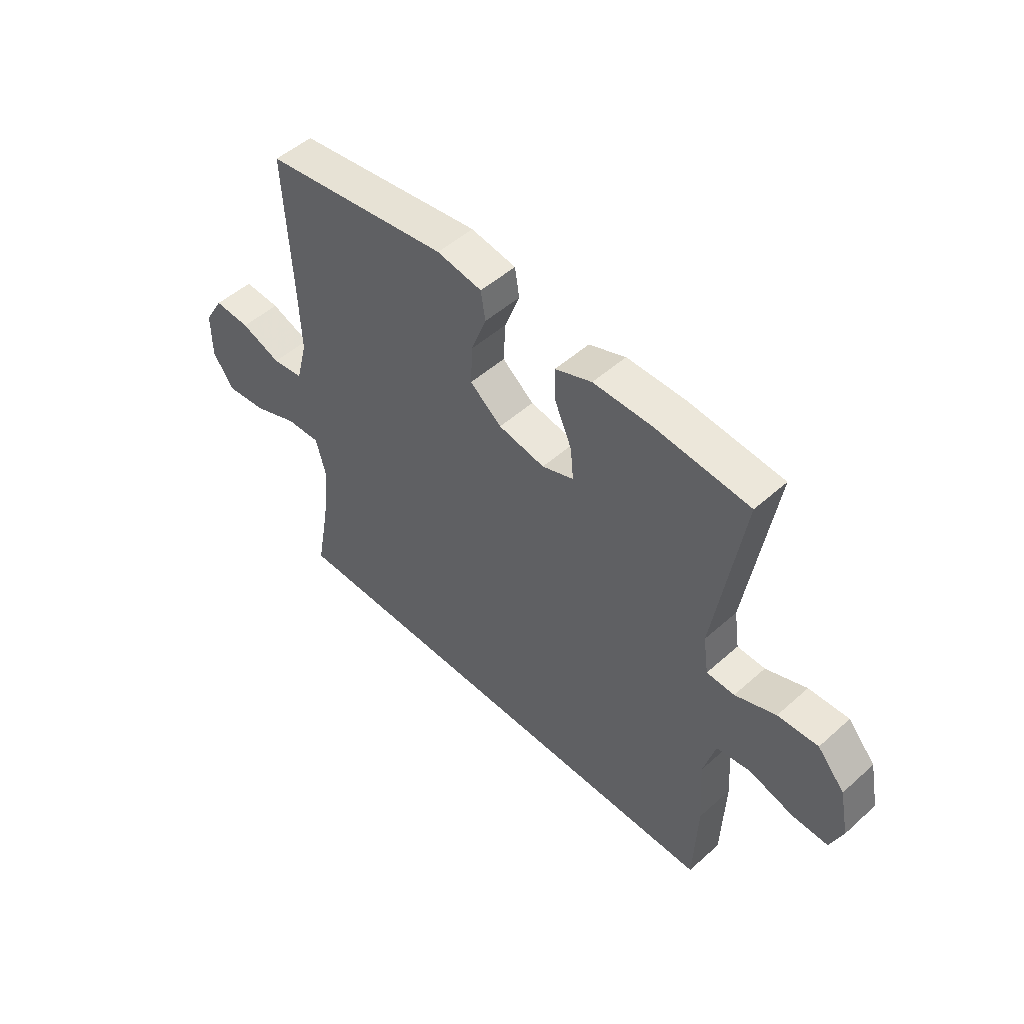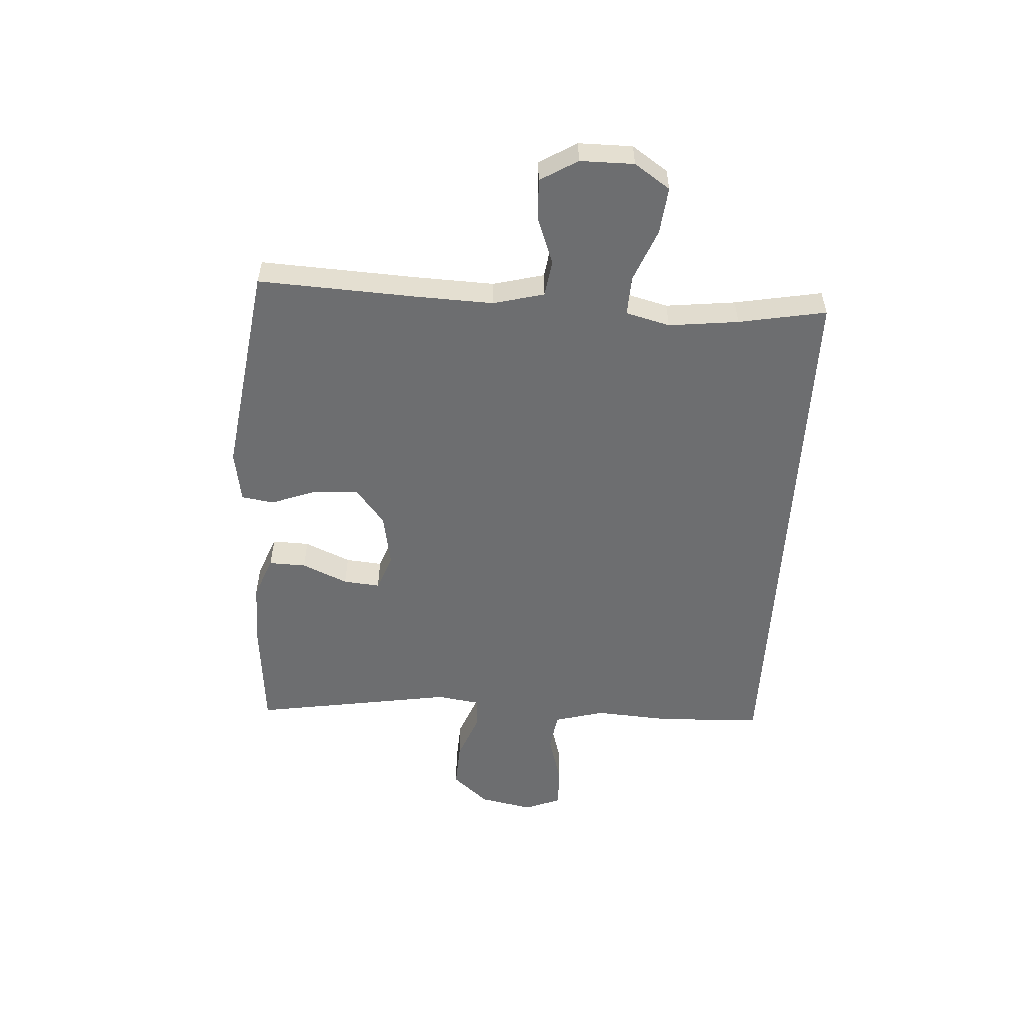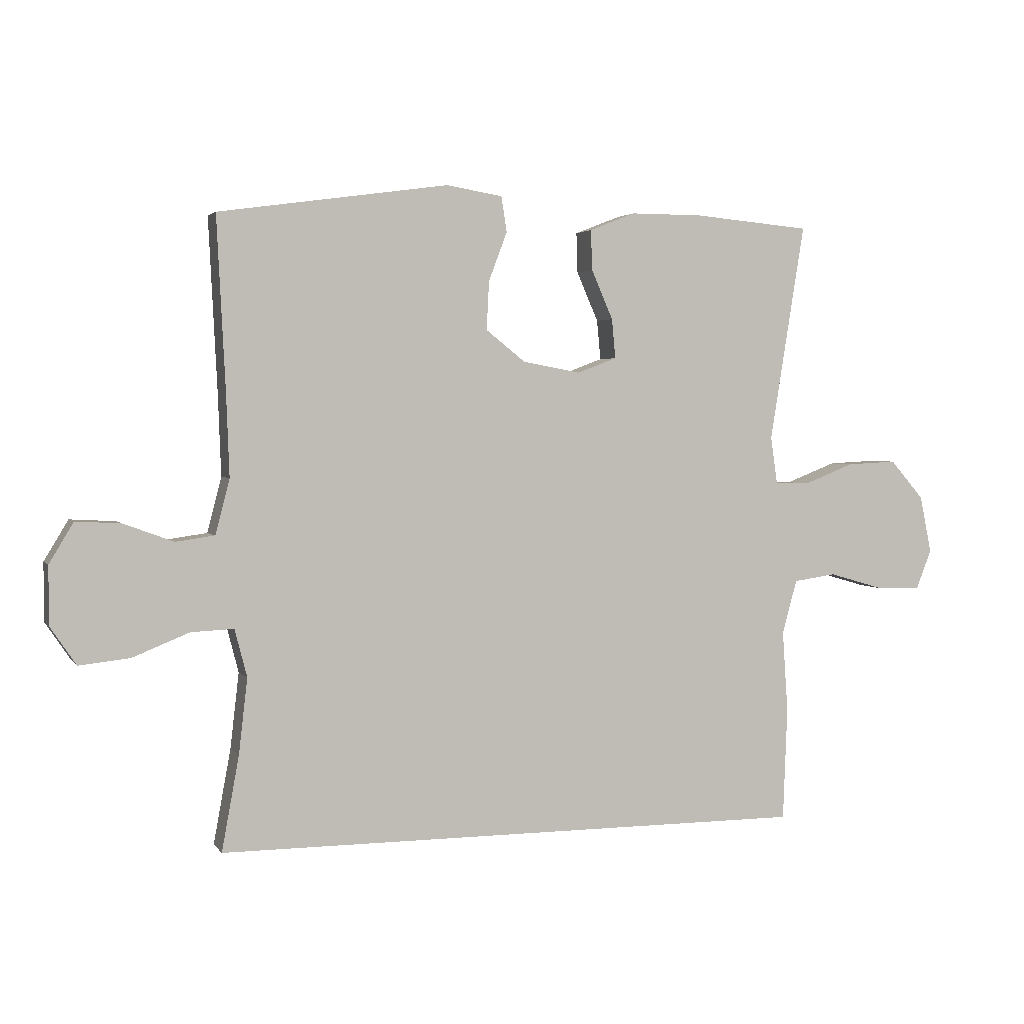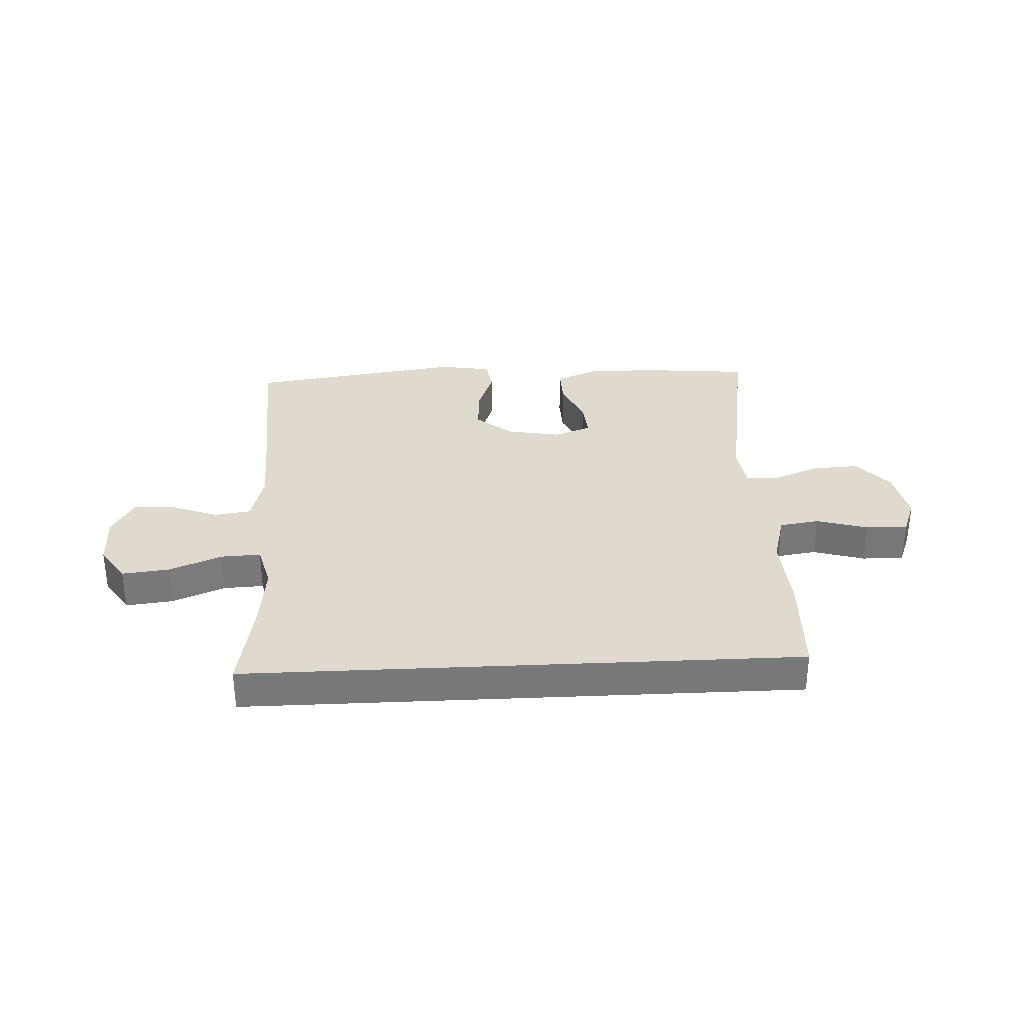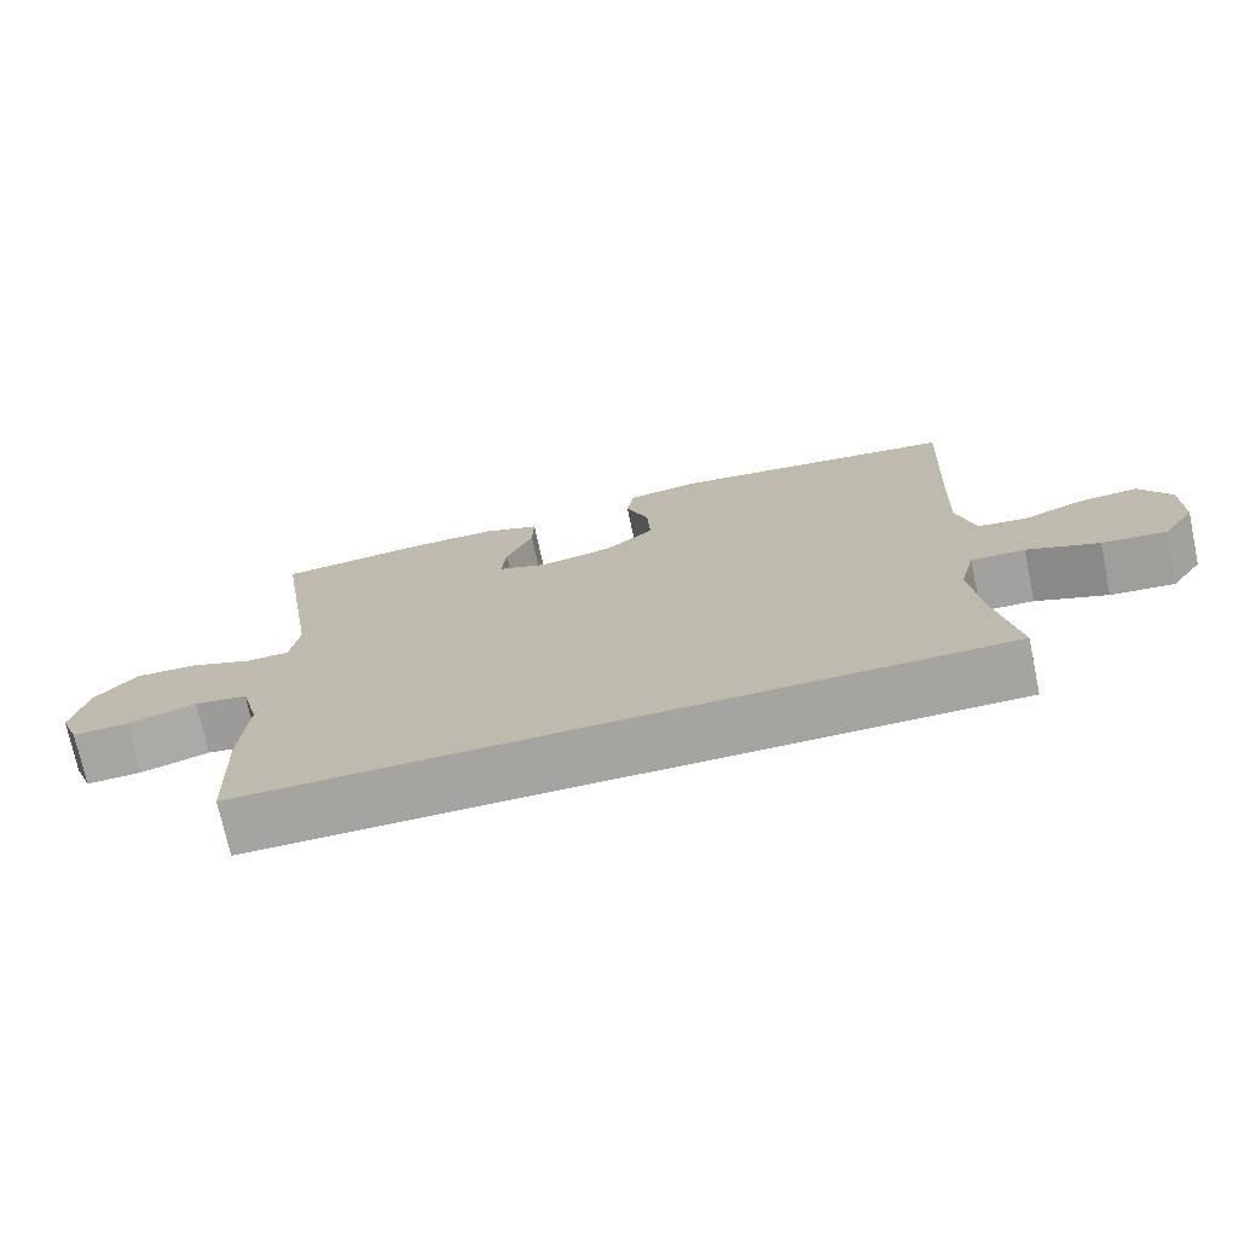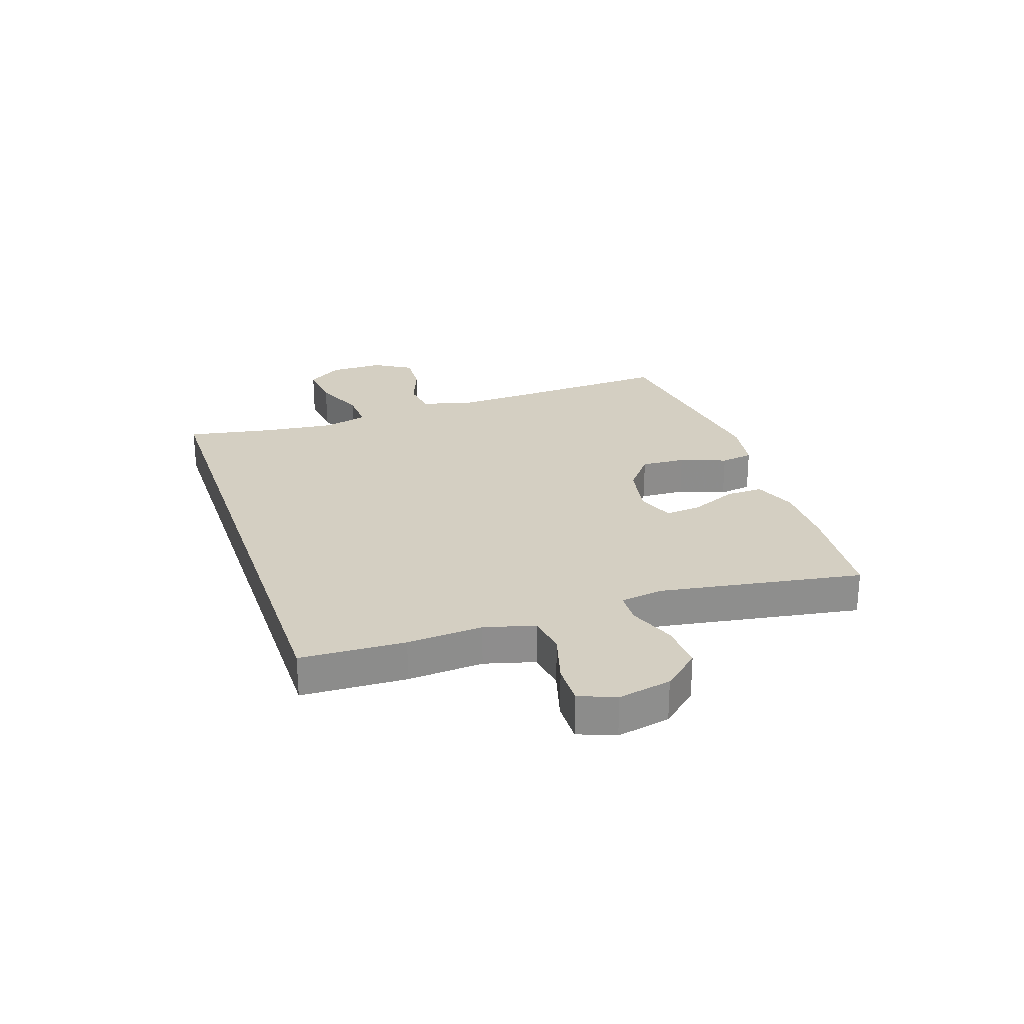
<metadata>
{"format":"obj","ext":"obj","renderer":"f3d","projection":"perspective","resolution":1024,"background":"white","views":[{"elev":50.4,"azim":-134.3,"up":"+Z"},{"elev":-54.2,"azim":86.6,"up":"+Y"},{"elev":2.7,"azim":161.8,"up":"+Z"},{"elev":32.9,"azim":177.2,"up":"+Y"},{"elev":-73.2,"azim":12.0,"up":"+Z"},{"elev":25.6,"azim":-108.6,"up":"+Y"}]}
</metadata>
<code>
v -0.5 0.07 0.5
v -0.309 0.07 0.517
v -0.192 0.07 0.517
v -0.118 0.07 0.488
v -0.12 0.07 0.423
v -0.155 0.07 0.343
v -0.161 0.07 0.279
v -0.097 0.07 0.255
v -0.003 0.07 0.272
v 0.061 0.07 0.323
v 0.057 0.07 0.401
v 0.027 0.07 0.481
v 0.036 0.07 0.538
v 0.127 0.07 0.553
v 0.5 0.07 0.5
v 0.486 0.07 0.223
v 0.481 0.07 0.088
v 0.504 0.07 -0.001
v 0.567 0.07 -0.01
v 0.648 0.07 0.02
v 0.721 0.07 0.024
v 0.76 0.07 -0.041
v 0.76 0.07 -0.135
v 0.718 0.07 -0.197
v 0.636 0.07 -0.188
v 0.544 0.07 -0.151
v 0.475 0.07 -0.148
v 0.455 0.07 -0.225
v 0.469 0.07 -0.347
v 0.497 0.07 -0.5
v -0.469 0.07 -0.5
v -0.476 0.07 -0.317
v -0.467 0.07 -0.185
v -0.491 0.07 -0.097
v -0.56 0.07 -0.087
v -0.65 0.07 -0.113
v -0.722 0.07 -0.115
v -0.747 0.07 -0.051
v -0.728 0.07 0.042
v -0.673 0.07 0.105
v -0.592 0.07 0.101
v -0.51 0.07 0.069
v -0.454 0.07 0.071
v -0.443 0.07 0.147
v -0.5 0 0.5
v -0.309 0 0.517
v -0.192 0 0.517
v -0.118 0 0.488
v -0.12 0 0.423
v -0.155 0 0.343
v -0.161 0 0.279
v -0.097 0 0.255
v -0.003 0 0.272
v 0.061 0 0.323
v 0.057 0 0.401
v 0.027 0 0.481
v 0.036 0 0.538
v 0.127 0 0.553
v 0.5 0 0.5
v 0.486 0 0.223
v 0.481 0 0.088
v 0.504 0 -0.001
v 0.567 0 -0.01
v 0.648 0 0.02
v 0.721 0 0.024
v 0.76 0 -0.041
v 0.76 0 -0.135
v 0.718 0 -0.197
v 0.636 0 -0.188
v 0.544 0 -0.151
v 0.475 0 -0.148
v 0.455 0 -0.225
v 0.469 0 -0.347
v 0.497 0 -0.5
v -0.469 0 -0.5
v -0.476 0 -0.317
v -0.467 0 -0.185
v -0.491 0 -0.097
v -0.56 0 -0.087
v -0.65 0 -0.113
v -0.722 0 -0.115
v -0.747 0 -0.051
v -0.728 0 0.042
v -0.673 0 0.105
v -0.592 0 0.101
v -0.51 0 0.069
v -0.454 0 0.071
v -0.443 0 0.147
f 40 41 42
f 39 40 42
f 38 39 42
f 37 38 42
f 36 37 42
f 35 36 42
f 34 35 42 43
f 33 34 43
f 31 32 33
f 30 31 33
f 29 30 33
f 33 43 44
f 29 33 44
f 28 29 44
f 24 25 26
f 23 24 26
f 22 23 26
f 21 22 26
f 20 21 26
f 19 20 26
f 18 19 26 27
f 27 28 44
f 18 27 44
f 17 18 44
f 14 15 16
f 13 14 16
f 12 13 16
f 11 12 16
f 10 11 16 17
f 4 5 6
f 3 4 6
f 2 3 6
f 1 2 6
f 44 1 6
f 44 6 7
f 9 10 17
f 8 9 17 44
f 7 8 44
f 86 85 84
f 86 84 83
f 86 83 82
f 86 82 81
f 86 81 80
f 86 80 79
f 87 86 79 78
f 87 78 77
f 77 76 75
f 77 75 74
f 77 74 73
f 88 87 77
f 88 77 73
f 88 73 72
f 70 69 68
f 70 68 67
f 70 67 66
f 70 66 65
f 70 65 64
f 70 64 63
f 71 70 63 62
f 88 72 71
f 88 71 62
f 88 62 61
f 60 59 58
f 60 58 57
f 60 57 56
f 60 56 55
f 61 60 55 54
f 50 49 48
f 50 48 47
f 50 47 46
f 50 46 45
f 50 45 88
f 51 50 88
f 61 54 53
f 88 61 53 52
f 88 52 51
f 1 45 46 2
f 2 46 47 3
f 3 47 48 4
f 4 48 49 5
f 5 49 50 6
f 6 50 51 7
f 7 51 52 8
f 8 52 53 9
f 9 53 54 10
f 10 54 55 11
f 11 55 56 12
f 12 56 57 13
f 13 57 58 14
f 14 58 59 15
f 15 59 60 16
f 16 60 61 17
f 17 61 62 18
f 18 62 63 19
f 19 63 64 20
f 20 64 65 21
f 21 65 66 22
f 22 66 67 23
f 23 67 68 24
f 24 68 69 25
f 25 69 70 26
f 26 70 71 27
f 27 71 72 28
f 28 72 73 29
f 29 73 74 30
f 30 74 75 31
f 31 75 76 32
f 32 76 77 33
f 33 77 78 34
f 34 78 79 35
f 35 79 80 36
f 36 80 81 37
f 37 81 82 38
f 38 82 83 39
f 39 83 84 40
f 40 84 85 41
f 41 85 86 42
f 42 86 87 43
f 43 87 88 44
f 44 88 45 1

</code>
